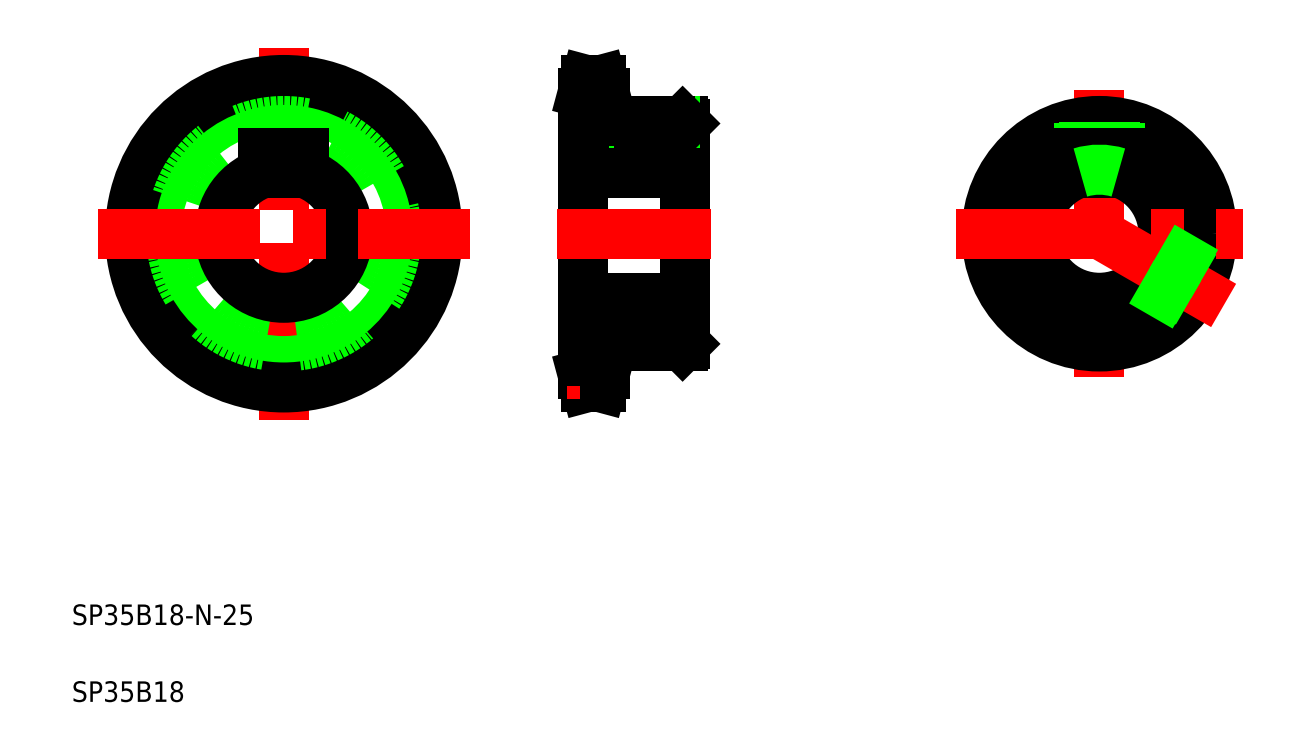
<metadata>
{"format":"dxf","ext":"dxf","renderer":"ezdxf+matplotlib","layout":"modelspace","background":"white","min_lineweight":24,"dpi":150}
</metadata>
<code>
0
SECTION
2
ENTITIES
0
LINE
8
CENTER
10
51.36
20
137.6
30
0
11
51.36
21
65.06
31
0
0
CIRCLE
8
CENTER
10
51.36
20
101.4
30
0
40
27.43
0
CIRCLE
8
0
10
51.36
20
101.4
30
0
40
24.85
0
CIRCLE
8
0
10
51.36
20
101.4
30
0
40
30
0
CIRCLE
8
0
10
51.36
20
101.4
30
0
40
22
0
ARC
8
0
10
51.36
20
101.4
30
0
40
12.5
50
108.7
51
71.34
0
LINE
8
0
10
109.7
20
128.8
30
0
11
109.7
21
73.93
31
0
0
LINE
8
0
10
129.7
20
122.9
30
0
11
129.7
21
79.85
31
0
0
LINE
8
CENTER
10
15.07
20
101.4
30
0
11
87.65
21
101.4
31
0
0
TEXT
8
0
10
10
20
25
30
0
40
4
1
SP35B18-N-25
0
TEXT
8
0
10
10
20
10
30
0
40
4
1
SP35B18
0
LINE
8
0
10
113.3
20
71.35
30
0
11
114
21
73.93
31
0
0
LINE
8
0
10
110.4
20
71.35
30
0
11
109.7
21
73.93
31
0
0
LINE
8
0
10
110.4
20
71.35
30
0
11
113.3
21
71.35
31
0
0
LINE
8
CENTER
10
104.7
20
101.4
30
0
11
134.7
21
101.4
31
0
0
LINE
8
0
10
114
20
79.35
30
0
11
129.2
21
79.35
31
0
0
LINE
8
0
10
109.7
20
88.85
30
0
11
129.7
21
88.85
31
0
0
LINE
8
CENTER
10
106.7
20
73.93
30
0
11
117
21
73.93
31
0
0
LINE
8
0
10
109.7
20
76.5
30
0
11
114
21
76.5
31
0
0
LINE
8
0
10
114
20
79.35
30
0
11
114
21
73.93
31
0
0
LINE
8
0
10
129.7
20
79.85
30
0
11
129.2
21
79.35
31
0
0
LINE
8
0
10
47.36
20
117.2
30
0
11
47.36
21
113.2
31
0
0
LINE
8
0
10
55.36
20
117.2
30
0
11
55.36
21
113.2
31
0
0
LINE
8
0
10
47.36
20
117.2
30
0
11
55.36
21
117.2
31
0
0
LINE
8
0
10
55.36
20
116.2
30
0
11
55.36
21
116.2
31
0
0
LINE
8
0
10
55.36
20
115.2
30
0
11
55.36
21
115.2
31
0
0
LINE
8
0
10
114
20
123.4
30
0
11
129.2
21
123.4
31
0
0
LINE
8
0
10
109.7
20
117.2
30
0
11
129.7
21
117.2
31
0
0
LINE
8
CENTER
10
123.7
20
127.4
30
0
11
123.7
21
113.2
31
0
0
LINE
8
0
10
119.7
20
123.4
30
0
11
119.7
21
117.2
31
0
0
LINE
8
0
10
120.7
20
123.4
30
0
11
120.7
21
117.2
31
0
0
LINE
8
CENTER
10
106.7
20
128.8
30
0
11
118.8
21
128.8
31
0
0
LINE
8
0
10
113.3
20
131.4
30
0
11
114
21
128.8
31
0
0
LINE
8
0
10
109.7
20
126.2
30
0
11
114
21
126.2
31
0
0
LINE
8
0
10
109.7
20
128.8
30
0
11
110.4
21
131.4
31
0
0
LINE
8
0
10
110.4
20
131.4
30
0
11
113.3
21
131.4
31
0
0
LINE
8
0
10
114
20
128.8
30
0
11
114
21
123.4
31
0
0
LINE
8
0
10
127.7
20
123.4
30
0
11
127.7
21
117.2
31
0
0
LINE
8
0
10
126.7
20
123.4
30
0
11
126.7
21
117.2
31
0
0
LINE
8
0
10
129.2
20
123.4
30
0
11
129.7
21
122.9
31
0
0
LINE
8
CENTER
10
210.5
20
129.4
30
0
11
210.5
21
73.35
31
0
0
CIRCLE
8
0
10
210.5
20
101.4
30
0
40
22
0
ARC
8
0
10
210.5
20
101.4
30
0
40
12.5
50
108.7
51
71.34
0
LINE
8
CENTER
10
182.5
20
101.4
30
0
11
238.5
21
101.4
31
0
0
LINE
8
CENTER
10
234.8
20
87.35
30
0
11
210.5
21
101.4
31
0
0
LINE
8
0
10
227.2
20
87.07
30
0
11
218.8
21
91.96
31
0
0
LINE
8
0
10
227.9
20
87.86
30
0
11
219.5
21
92.69
31
0
0
LINE
8
0
10
231.2
20
94
30
0
11
222.8
21
98.89
31
0
0
LINE
8
0
10
230.9
20
93.05
30
0
11
222.5
21
97.88
31
0
0
LINE
8
0
10
214.5
20
123
30
0
11
214.5
21
117.2
31
0
0
LINE
8
0
10
213.5
20
123.1
30
0
11
213.5
21
117.2
31
0
0
LINE
8
0
10
207.5
20
123.1
30
0
11
207.5
21
117.2
31
0
0
LINE
8
0
10
206.5
20
123
30
0
11
206.5
21
117.2
31
0
0
LINE
8
0
10
206.5
20
117.2
30
0
11
214.5
21
117.2
31
0
0
LINE
8
0
10
206.5
20
117.2
30
0
11
206.5
21
113.2
31
0
0
LINE
8
0
10
214.5
20
117.2
30
0
11
214.5
21
113.2
31
0
0
ARC
8
0
10
210.5
20
101.4
30
0
40
12.5
50
72.78
51
107.2
0
LINE
8
0
10
109.7
20
113.2
30
0
11
129.7
21
113.2
31
0
0
ENDSEC
0
EOF

</code>
